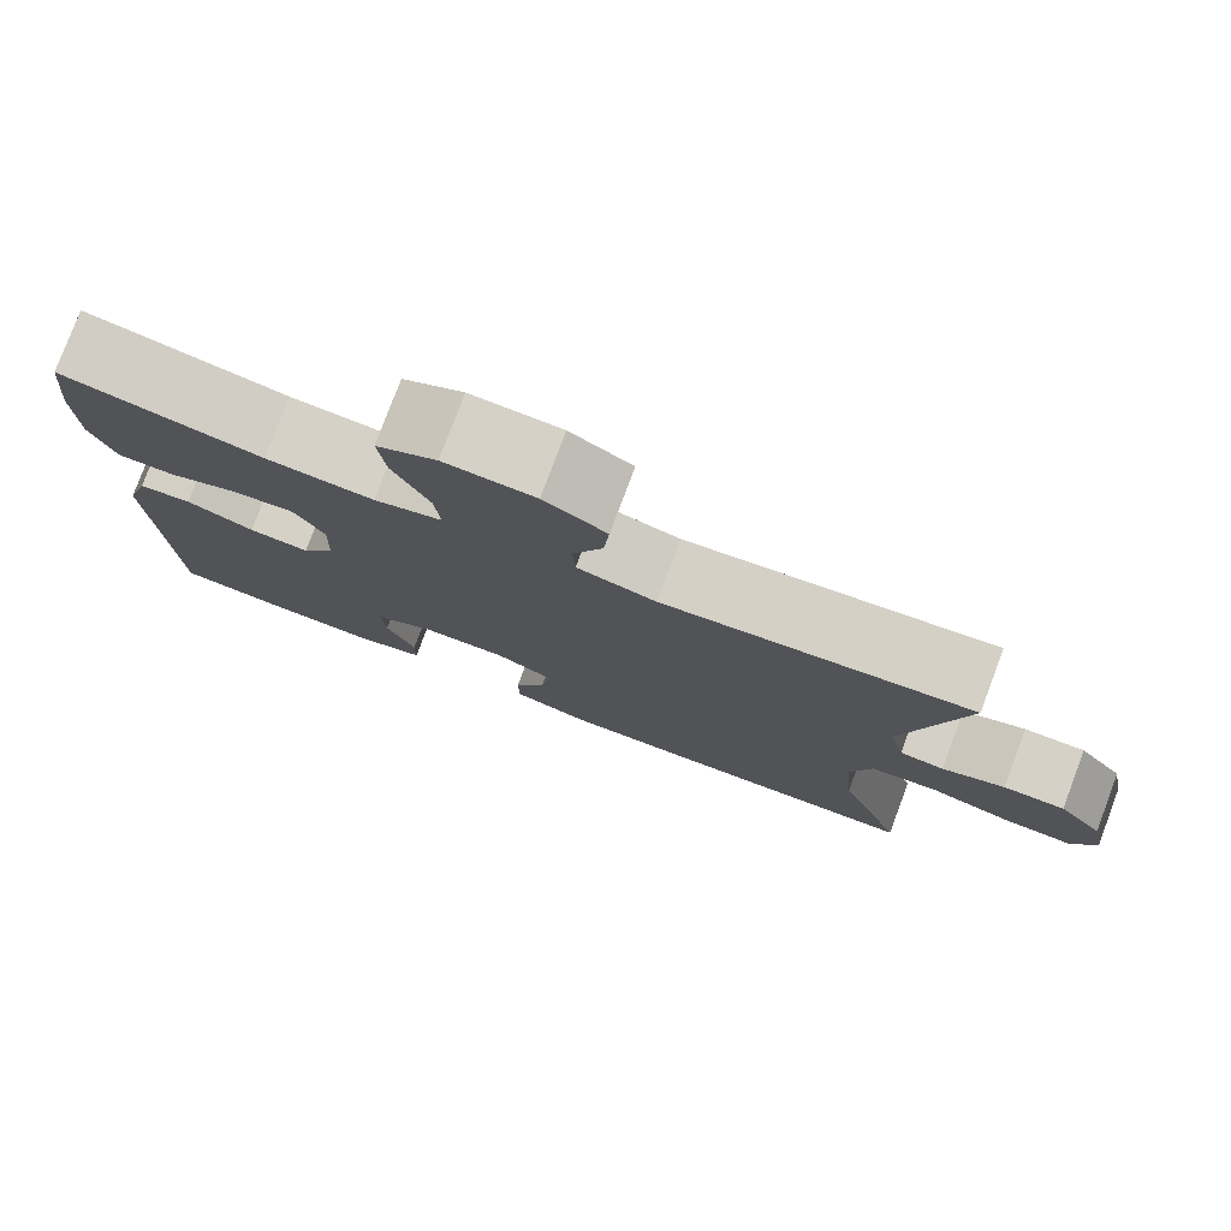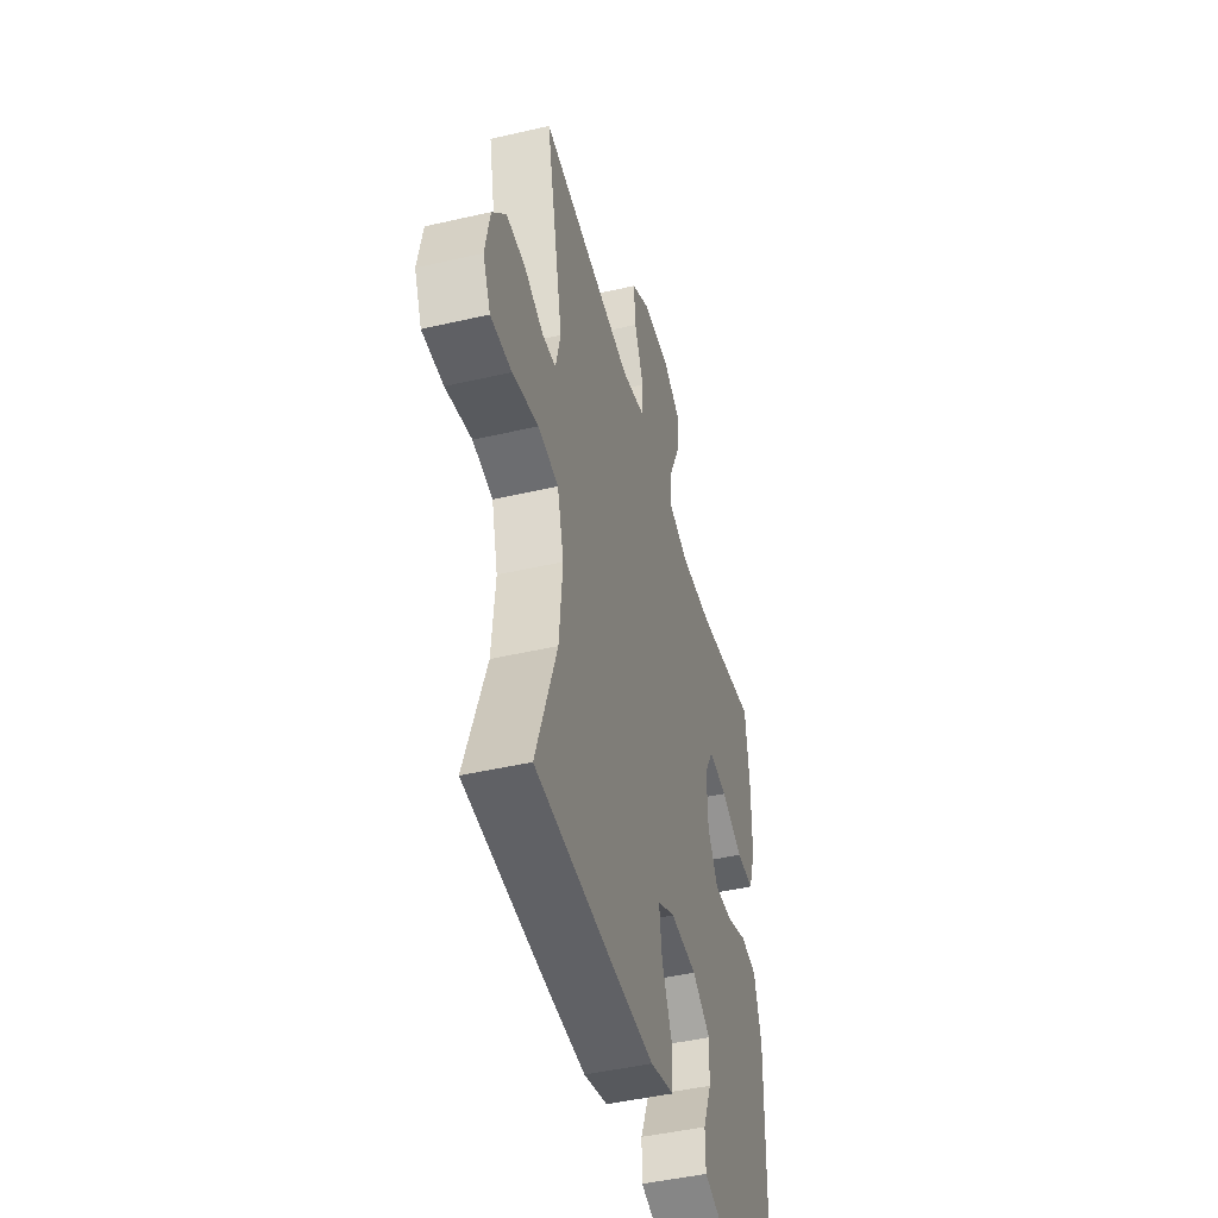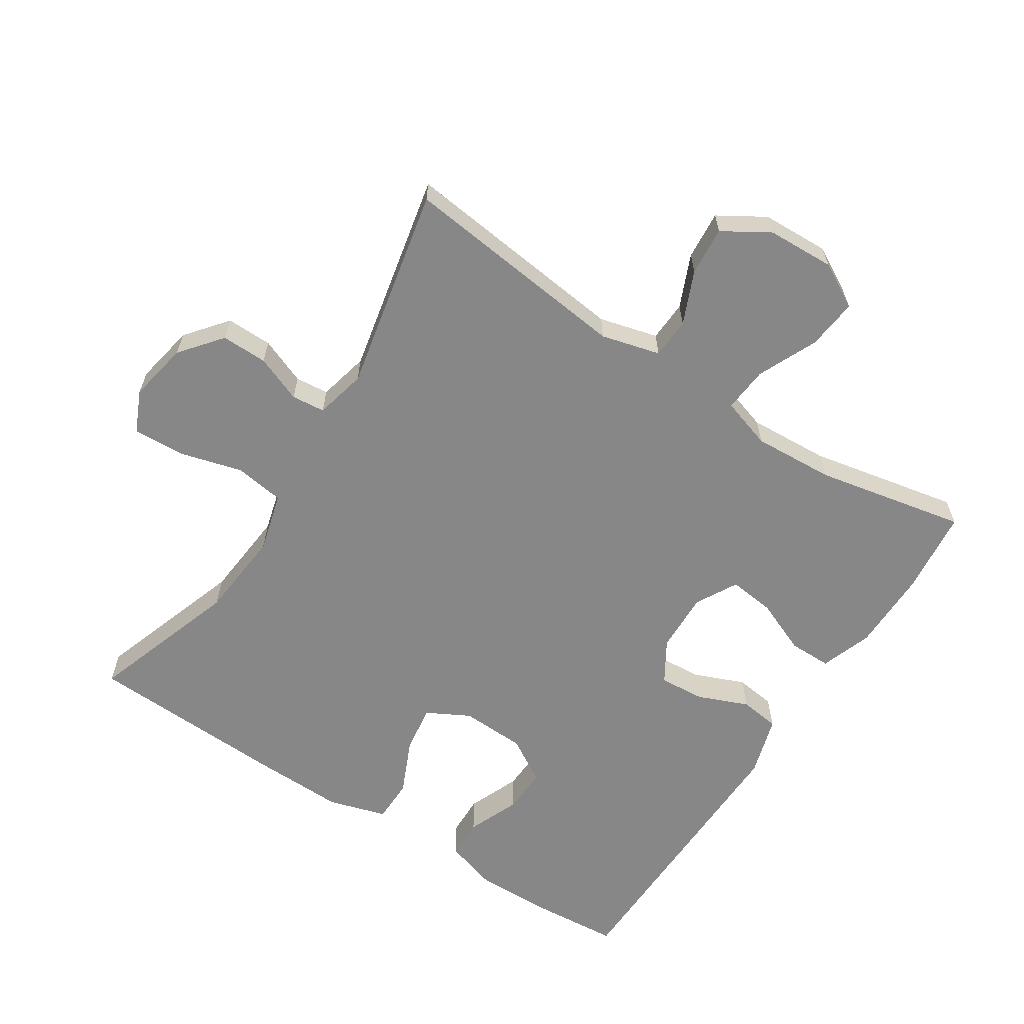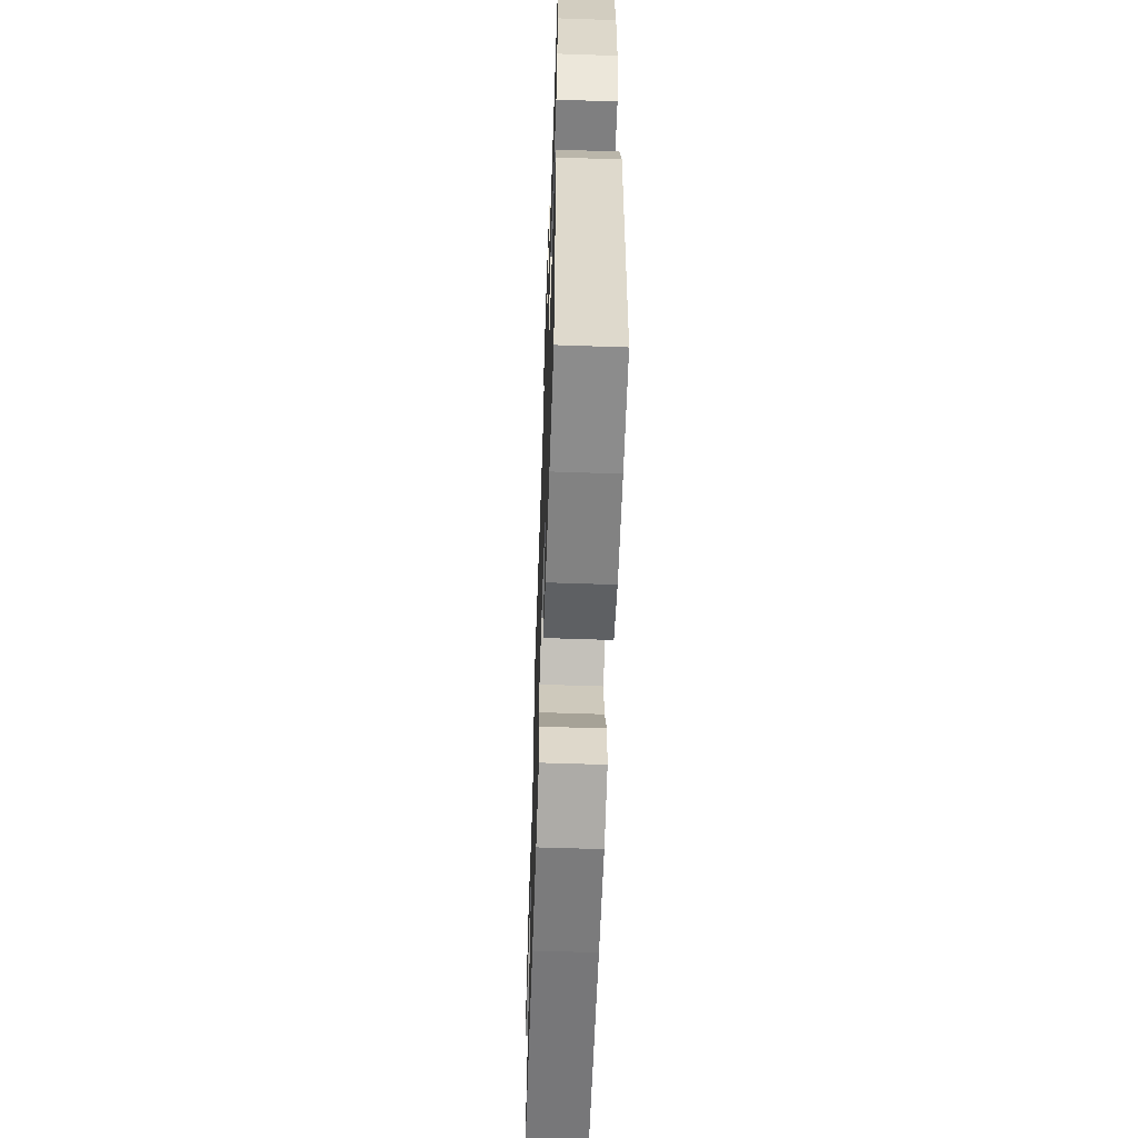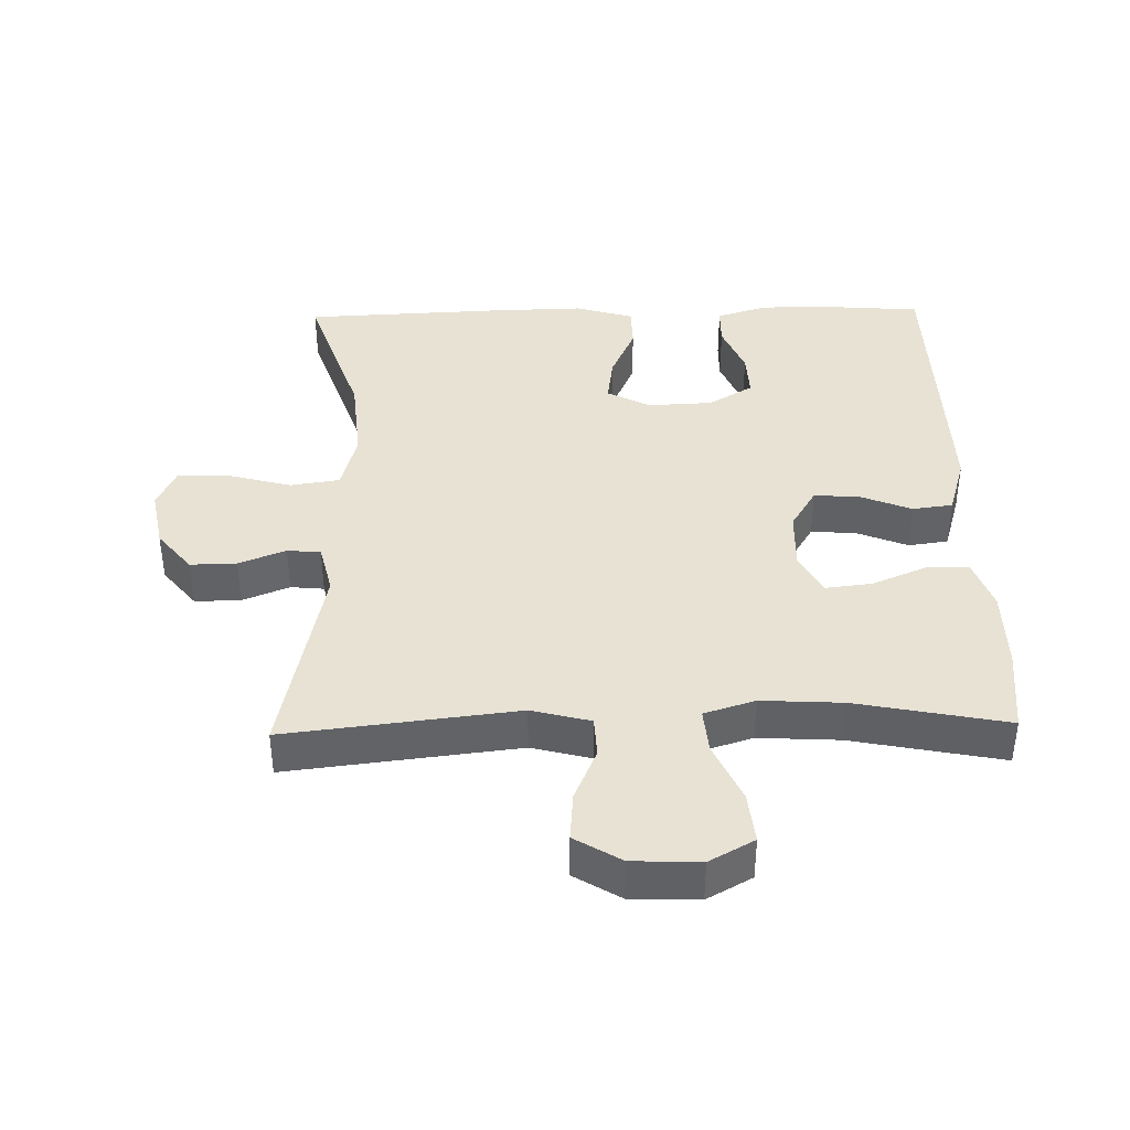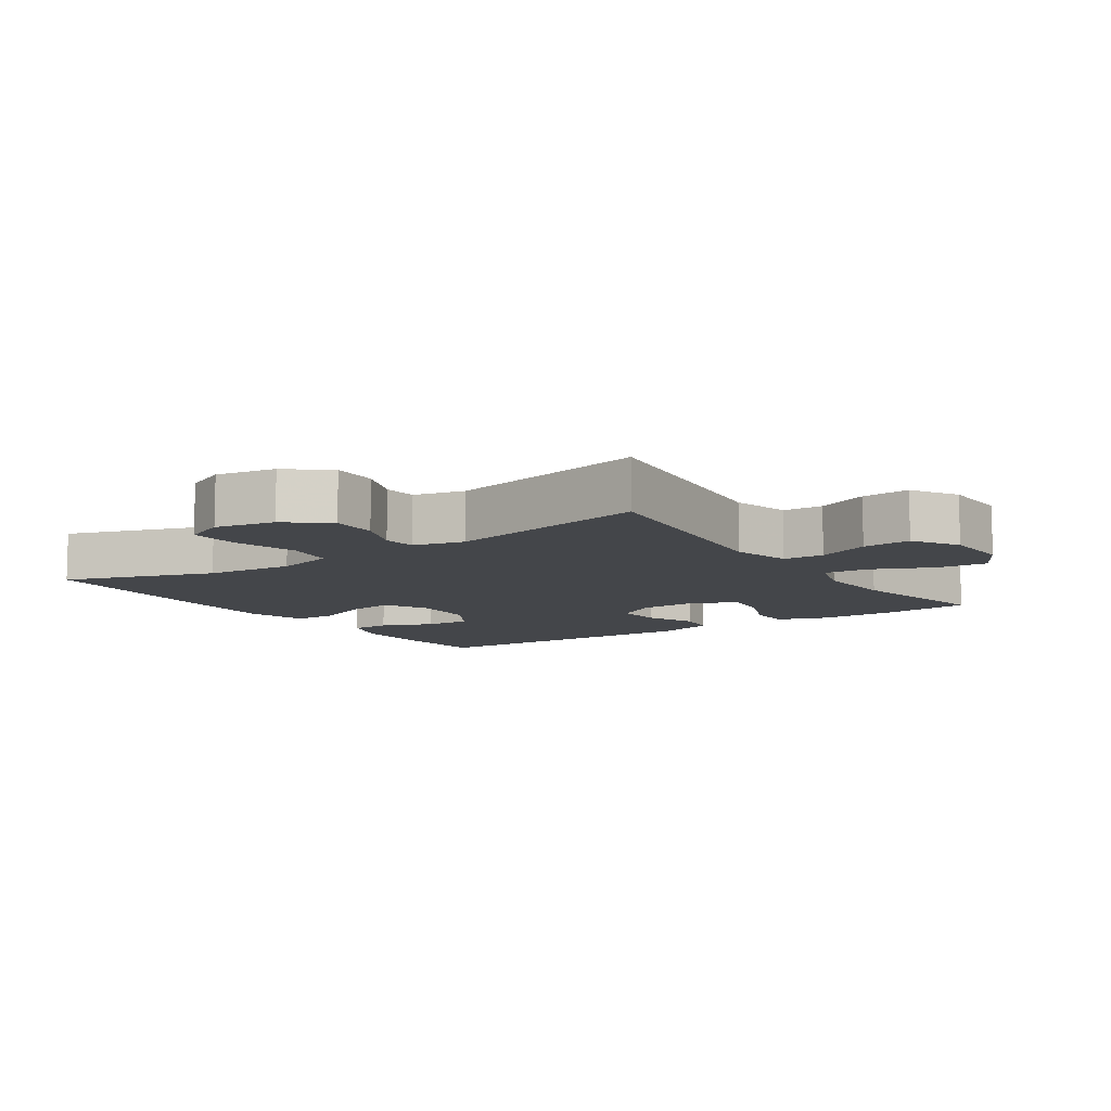
<metadata>
{"format":"obj","ext":"obj","renderer":"f3d","projection":"perspective","resolution":1024,"background":"white","views":[{"elev":79.0,"azim":-159.4,"up":"+Z"},{"elev":-46.1,"azim":-75.2,"up":"+Z"},{"elev":-62.5,"azim":-32.9,"up":"+Y"},{"elev":-59.7,"azim":88.0,"up":"+Z"},{"elev":39.7,"azim":-1.3,"up":"+Y"},{"elev":-9.4,"azim":-55.9,"up":"+Y"}]}
</metadata>
<code>
v 0.5 0.07 -0.5
v 0.372 0.07 -0.51
v 0.251 0.07 -0.512
v 0.173 0.07 -0.488
v 0.172 0.07 -0.428
v 0.204 0.07 -0.35
v 0.207 0.07 -0.281
v 0.14 0.07 -0.241
v 0.043 0.07 -0.237
v -0.021 0.07 -0.271
v -0.011 0.07 -0.342
v 0.026 0.07 -0.425
v 0.025 0.07 -0.49
v -0.062 0.07 -0.516
v -0.198 0.07 -0.513
v -0.5 0.07 -0.5
v -0.424 0.07 -0.276
v -0.412 0.07 -0.143
v -0.436 0.07 -0.054
v -0.51 0.07 -0.043
v -0.605 0.07 -0.069
v -0.682 0.07 -0.072
v -0.71 0.07 -0.01
v -0.693 0.07 0.08
v -0.643 0.07 0.142
v -0.574 0.07 0.141
v -0.504 0.07 0.113
v -0.454 0.07 0.118
v -0.436 0.07 0.194
v -0.5 0.07 0.5
v -0.156 0.07 0.46
v -0.068 0.07 0.483
v -0.065 0.07 0.544
v -0.099 0.07 0.623
v -0.105 0.07 0.696
v -0.036 0.07 0.738
v 0.065 0.07 0.742
v 0.132 0.07 0.705
v 0.124 0.07 0.629
v 0.084 0.07 0.54
v 0.078 0.07 0.472
v 0.154 0.07 0.448
v 0.275 0.07 0.455
v 0.5 0.07 0.5
v 0.514 0.07 0.371
v 0.513 0.07 0.25
v 0.486 0.07 0.173
v 0.422 0.07 0.173
v 0.341 0.07 0.207
v 0.272 0.07 0.215
v 0.238 0.07 0.153
v 0.241 0.07 0.062
v 0.279 0.07 0
v 0.347 0.07 0.005
v 0.423 0.07 0.036
v 0.483 0.07 0.028
v 0.51 0.07 -0.062
v 0.5 0 -0.5
v 0.372 0 -0.51
v 0.251 0 -0.512
v 0.173 0 -0.488
v 0.172 0 -0.428
v 0.204 0 -0.35
v 0.207 0 -0.281
v 0.14 0 -0.241
v 0.043 0 -0.237
v -0.021 0 -0.271
v -0.011 0 -0.342
v 0.026 0 -0.425
v 0.025 0 -0.49
v -0.062 0 -0.516
v -0.198 0 -0.513
v -0.5 0 -0.5
v -0.424 0 -0.276
v -0.412 0 -0.143
v -0.436 0 -0.054
v -0.51 0 -0.043
v -0.605 0 -0.069
v -0.682 0 -0.072
v -0.71 0 -0.01
v -0.693 0 0.08
v -0.643 0 0.142
v -0.574 0 0.141
v -0.504 0 0.113
v -0.454 0 0.118
v -0.436 0 0.194
v -0.5 0 0.5
v -0.156 0 0.46
v -0.068 0 0.483
v -0.065 0 0.544
v -0.099 0 0.623
v -0.105 0 0.696
v -0.036 0 0.738
v 0.065 0 0.742
v 0.132 0 0.705
v 0.124 0 0.629
v 0.084 0 0.54
v 0.078 0 0.472
v 0.154 0 0.448
v 0.275 0 0.455
v 0.5 0 0.5
v 0.514 0 0.371
v 0.513 0 0.25
v 0.486 0 0.173
v 0.422 0 0.173
v 0.341 0 0.207
v 0.272 0 0.215
v 0.238 0 0.153
v 0.241 0 0.062
v 0.279 0 0
v 0.347 0 0.005
v 0.423 0 0.036
v 0.483 0 0.028
v 0.51 0 -0.062
f 54 55 56 57
f 53 54 57 1
f 52 53 1 2
f 46 47 48 49
f 46 49 50
f 43 44 45 46
f 42 43 46 50
f 41 42 50 51
f 37 38 39 40
f 37 40 41
f 36 37 41
f 33 34 35 36
f 32 33 36 41
f 31 32 41 51
f 29 30 31 51
f 24 25 26 27
f 24 27 28
f 23 24 28
f 20 21 22 23
f 19 20 23 28
f 18 19 28 29
f 14 15 16 17
f 14 17 18
f 11 12 13 14
f 10 11 14 18
f 9 10 18 29
f 3 4 5 6
f 52 2 3 6
f 52 6 7
f 51 52 7 8
f 8 9 29 51
f 114 113 112 111
f 58 114 111 110
f 59 58 110 109
f 106 105 104 103
f 107 106 103
f 103 102 101 100
f 107 103 100 99
f 108 107 99 98
f 97 96 95 94
f 98 97 94
f 98 94 93
f 93 92 91 90
f 98 93 90 89
f 108 98 89 88
f 108 88 87 86
f 84 83 82 81
f 85 84 81
f 85 81 80
f 80 79 78 77
f 85 80 77 76
f 86 85 76 75
f 74 73 72 71
f 75 74 71
f 71 70 69 68
f 75 71 68 67
f 86 75 67 66
f 63 62 61 60
f 63 60 59 109
f 64 63 109
f 65 64 109 108
f 108 86 66 65
f 1 58 59 2
f 2 59 60 3
f 3 60 61 4
f 4 61 62 5
f 5 62 63 6
f 6 63 64 7
f 7 64 65 8
f 8 65 66 9
f 9 66 67 10
f 10 67 68 11
f 11 68 69 12
f 12 69 70 13
f 13 70 71 14
f 14 71 72 15
f 15 72 73 16
f 16 73 74 17
f 17 74 75 18
f 18 75 76 19
f 19 76 77 20
f 20 77 78 21
f 21 78 79 22
f 22 79 80 23
f 23 80 81 24
f 24 81 82 25
f 25 82 83 26
f 26 83 84 27
f 27 84 85 28
f 28 85 86 29
f 29 86 87 30
f 30 87 88 31
f 31 88 89 32
f 32 89 90 33
f 33 90 91 34
f 34 91 92 35
f 35 92 93 36
f 36 93 94 37
f 37 94 95 38
f 38 95 96 39
f 39 96 97 40
f 40 97 98 41
f 41 98 99 42
f 42 99 100 43
f 43 100 101 44
f 44 101 102 45
f 45 102 103 46
f 46 103 104 47
f 47 104 105 48
f 48 105 106 49
f 49 106 107 50
f 50 107 108 51
f 51 108 109 52
f 52 109 110 53
f 53 110 111 54
f 54 111 112 55
f 55 112 113 56
f 56 113 114 57
f 57 114 58 1

</code>
